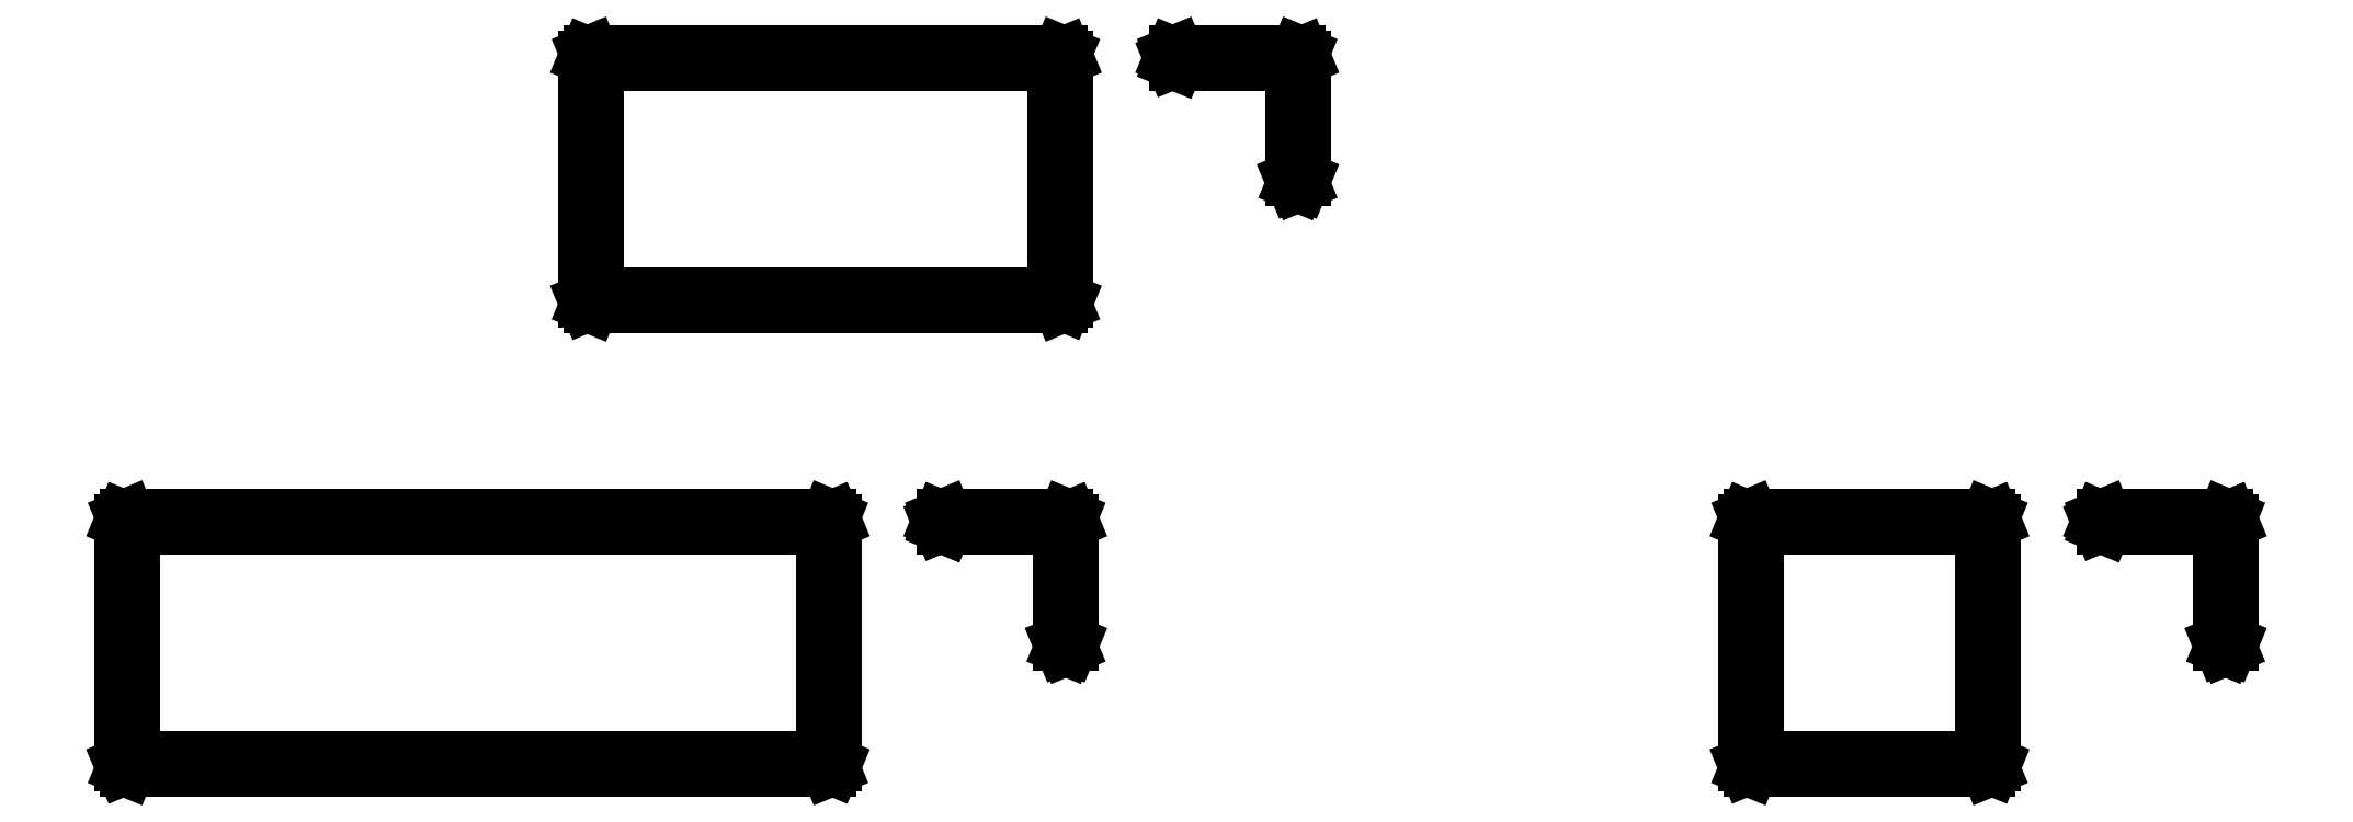
<metadata>
{"format":"dxf","ext":"dxf","renderer":"ezdxf+matplotlib","layout":"modelspace","background":"white","min_lineweight":24,"dpi":150}
</metadata>
<code>
0
SECTION
2
ENTITIES
0
LINE
8
BLACK
10
18.65
20
-9.087
11
18.63
21
-9.045
0
LINE
8
BLACK
10
18.63
20
-9.045
11
18.63
21
-6.385
0
LINE
8
BLACK
10
18.63
20
-6.385
11
18.65
21
-6.343
0
LINE
8
BLACK
10
18.65
20
-6.343
11
18.69
21
-6.325
0
LINE
8
BLACK
10
18.69
20
-6.325
11
21.29
21
-6.325
0
LINE
8
BLACK
10
21.29
20
-6.325
11
21.33
21
-6.343
0
LINE
8
BLACK
10
21.33
20
-6.343
11
21.35
21
-6.385
0
LINE
8
BLACK
10
21.35
20
-6.385
11
21.35
21
-9.045
0
LINE
8
BLACK
10
21.35
20
-9.045
11
21.33
21
-9.087
0
LINE
8
BLACK
10
21.33
20
-9.087
11
21.29
21
-9.105
0
LINE
8
BLACK
10
21.29
20
-9.105
11
18.69
21
-9.105
0
LINE
8
BLACK
10
18.69
20
-9.105
11
18.65
21
-9.087
0
LINE
8
BLACK
10
18.75
20
-6.445
11
18.75
21
-8.985
0
LINE
8
BLACK
10
18.75
20
-8.985
11
21.23
21
-8.985
0
LINE
8
BLACK
10
21.23
20
-8.985
11
21.23
21
-6.445
0
LINE
8
BLACK
10
21.23
20
-6.445
11
18.75
21
-6.445
0
LINE
8
BLACK
10
0.8676
20
-9.087
11
0.85
21
-9.045
0
LINE
8
BLACK
10
0.85
20
-9.045
11
0.85
21
-6.385
0
LINE
8
BLACK
10
0.85
20
-6.385
11
0.8676
21
-6.343
0
LINE
8
BLACK
10
0.8676
20
-6.343
11
0.91
21
-6.325
0
LINE
8
BLACK
10
0.91
20
-6.325
11
8.59
21
-6.325
0
LINE
8
BLACK
10
8.59
20
-6.325
11
8.632
21
-6.343
0
LINE
8
BLACK
10
8.632
20
-6.343
11
8.65
21
-6.385
0
LINE
8
BLACK
10
8.65
20
-6.385
11
8.65
21
-9.045
0
LINE
8
BLACK
10
8.65
20
-9.045
11
8.632
21
-9.087
0
LINE
8
BLACK
10
8.632
20
-9.087
11
8.59
21
-9.105
0
LINE
8
BLACK
10
8.59
20
-9.105
11
0.91
21
-9.105
0
LINE
8
BLACK
10
0.91
20
-9.105
11
0.8676
21
-9.087
0
LINE
8
BLACK
10
0.97
20
-6.445
11
0.97
21
-8.985
0
LINE
8
BLACK
10
0.97
20
-8.985
11
8.53
21
-8.985
0
LINE
8
BLACK
10
8.53
20
-8.985
11
8.53
21
-6.445
0
LINE
8
BLACK
10
8.53
20
-6.445
11
0.97
21
-6.445
0
LINE
8
BLACK
10
23.93
20
-6.343
11
23.95
21
-6.385
0
LINE
8
BLACK
10
23.95
20
-6.385
11
23.95
21
-7.715
0
LINE
8
BLACK
10
23.95
20
-7.715
11
23.93
21
-7.757
0
LINE
8
BLACK
10
23.93
20
-7.757
11
23.89
21
-7.775
0
LINE
8
BLACK
10
23.89
20
-7.775
11
23.85
21
-7.757
0
LINE
8
BLACK
10
23.85
20
-7.757
11
23.83
21
-7.715
0
LINE
8
BLACK
10
23.83
20
-7.715
11
23.83
21
-6.445
0
LINE
8
BLACK
10
23.83
20
-6.445
11
22.56
21
-6.445
0
LINE
8
BLACK
10
22.56
20
-6.445
11
22.52
21
-6.427
0
LINE
8
BLACK
10
22.52
20
-6.427
11
22.5
21
-6.385
0
LINE
8
BLACK
10
22.5
20
-6.385
11
22.52
21
-6.343
0
LINE
8
BLACK
10
22.52
20
-6.343
11
22.56
21
-6.325
0
LINE
8
BLACK
10
22.56
20
-6.325
11
23.89
21
-6.325
0
LINE
8
BLACK
10
23.89
20
-6.325
11
23.93
21
-6.343
0
LINE
8
BLACK
10
11.23
20
-6.343
11
11.25
21
-6.385
0
LINE
8
BLACK
10
11.25
20
-6.385
11
11.25
21
-7.715
0
LINE
8
BLACK
10
11.25
20
-7.715
11
11.23
21
-7.757
0
LINE
8
BLACK
10
11.23
20
-7.757
11
11.19
21
-7.775
0
LINE
8
BLACK
10
11.19
20
-7.775
11
11.15
21
-7.757
0
LINE
8
BLACK
10
11.15
20
-7.757
11
11.13
21
-7.715
0
LINE
8
BLACK
10
11.13
20
-7.715
11
11.13
21
-6.445
0
LINE
8
BLACK
10
11.13
20
-6.445
11
9.86
21
-6.445
0
LINE
8
BLACK
10
9.86
20
-6.445
11
9.818
21
-6.427
0
LINE
8
BLACK
10
9.818
20
-6.427
11
9.8
21
-6.385
0
LINE
8
BLACK
10
9.8
20
-6.385
11
9.818
21
-6.343
0
LINE
8
BLACK
10
9.818
20
-6.343
11
9.86
21
-6.325
0
LINE
8
BLACK
10
9.86
20
-6.325
11
11.19
21
-6.325
0
LINE
8
BLACK
10
11.19
20
-6.325
11
11.23
21
-6.343
0
LINE
8
BLACK
10
5.948
20
-4.007
11
5.93
21
-3.965
0
LINE
8
BLACK
10
5.93
20
-3.965
11
5.93
21
-1.305
0
LINE
8
BLACK
10
5.93
20
-1.305
11
5.948
21
-1.263
0
LINE
8
BLACK
10
5.948
20
-1.263
11
5.99
21
-1.245
0
LINE
8
BLACK
10
5.99
20
-1.245
11
11.13
21
-1.245
0
LINE
8
BLACK
10
11.13
20
-1.245
11
11.17
21
-1.263
0
LINE
8
BLACK
10
11.17
20
-1.263
11
11.19
21
-1.305
0
LINE
8
BLACK
10
11.19
20
-1.305
11
11.19
21
-3.965
0
LINE
8
BLACK
10
11.19
20
-3.965
11
11.17
21
-4.007
0
LINE
8
BLACK
10
11.17
20
-4.007
11
11.13
21
-4.025
0
LINE
8
BLACK
10
11.13
20
-4.025
11
5.99
21
-4.025
0
LINE
8
BLACK
10
5.99
20
-4.025
11
5.948
21
-4.007
0
LINE
8
BLACK
10
6.05
20
-1.365
11
6.05
21
-3.905
0
LINE
8
BLACK
10
6.05
20
-3.905
11
11.07
21
-3.905
0
LINE
8
BLACK
10
11.07
20
-3.905
11
11.07
21
-1.365
0
LINE
8
BLACK
10
11.07
20
-1.365
11
6.05
21
-1.365
0
LINE
8
BLACK
10
13.77
20
-1.263
11
13.79
21
-1.305
0
LINE
8
BLACK
10
13.79
20
-1.305
11
13.79
21
-2.635
0
LINE
8
BLACK
10
13.79
20
-2.635
11
13.77
21
-2.677
0
LINE
8
BLACK
10
13.77
20
-2.677
11
13.73
21
-2.695
0
LINE
8
BLACK
10
13.73
20
-2.695
11
13.69
21
-2.677
0
LINE
8
BLACK
10
13.69
20
-2.677
11
13.67
21
-2.635
0
LINE
8
BLACK
10
13.67
20
-2.635
11
13.67
21
-1.365
0
LINE
8
BLACK
10
13.67
20
-1.365
11
12.4
21
-1.365
0
LINE
8
BLACK
10
12.4
20
-1.365
11
12.36
21
-1.347
0
LINE
8
BLACK
10
12.36
20
-1.347
11
12.34
21
-1.305
0
LINE
8
BLACK
10
12.34
20
-1.305
11
12.36
21
-1.263
0
LINE
8
BLACK
10
12.36
20
-1.263
11
12.4
21
-1.245
0
LINE
8
BLACK
10
12.4
20
-1.245
11
13.73
21
-1.245
0
LINE
8
BLACK
10
13.73
20
-1.245
11
13.77
21
-1.263
0
ENDSEC
0
EOF

</code>
